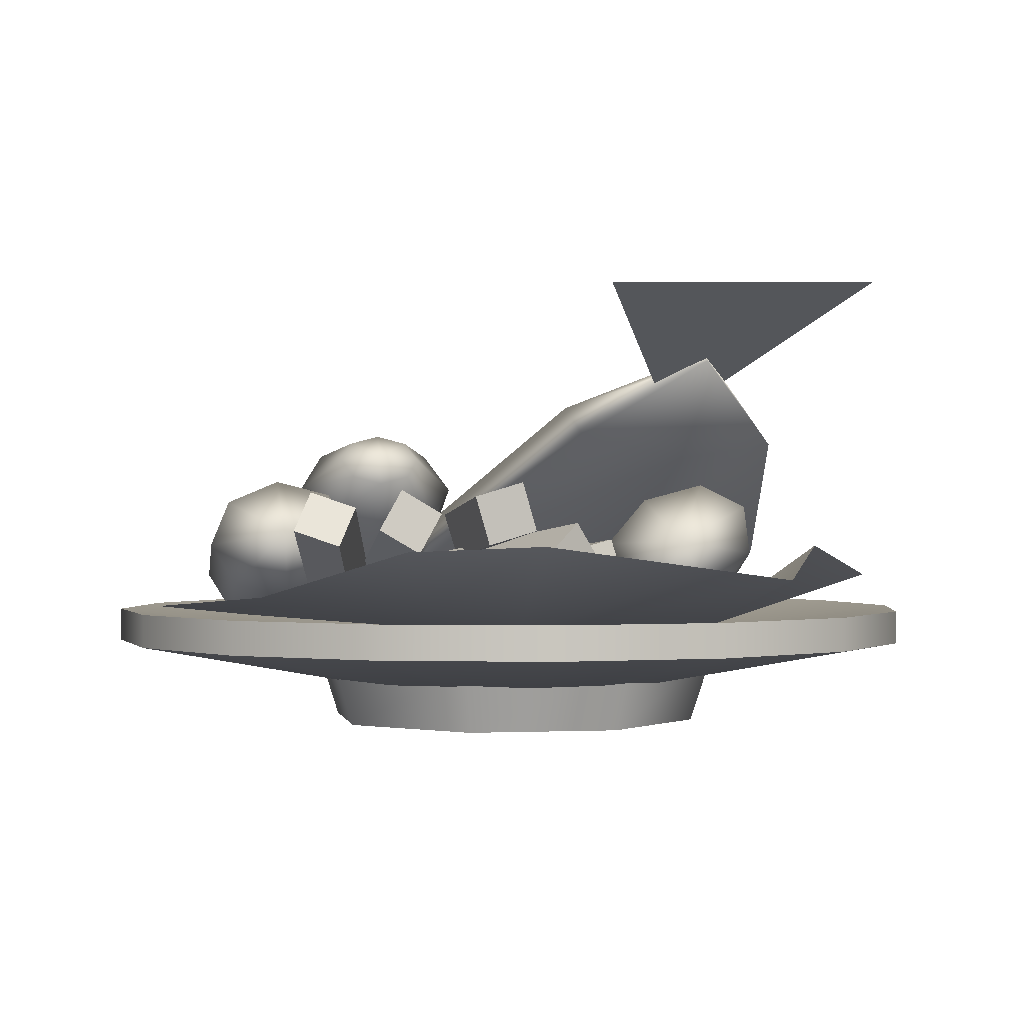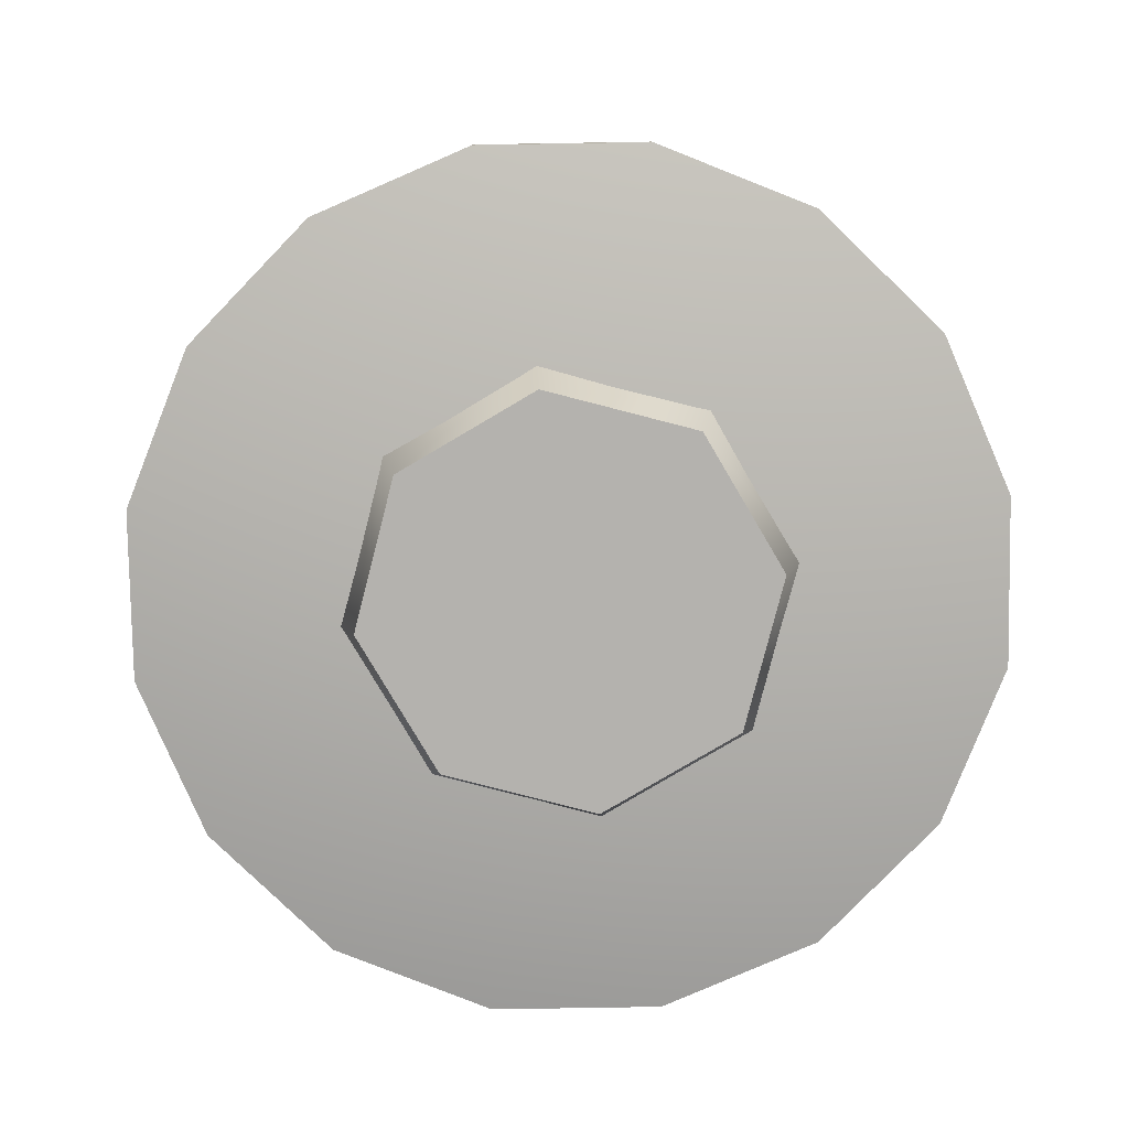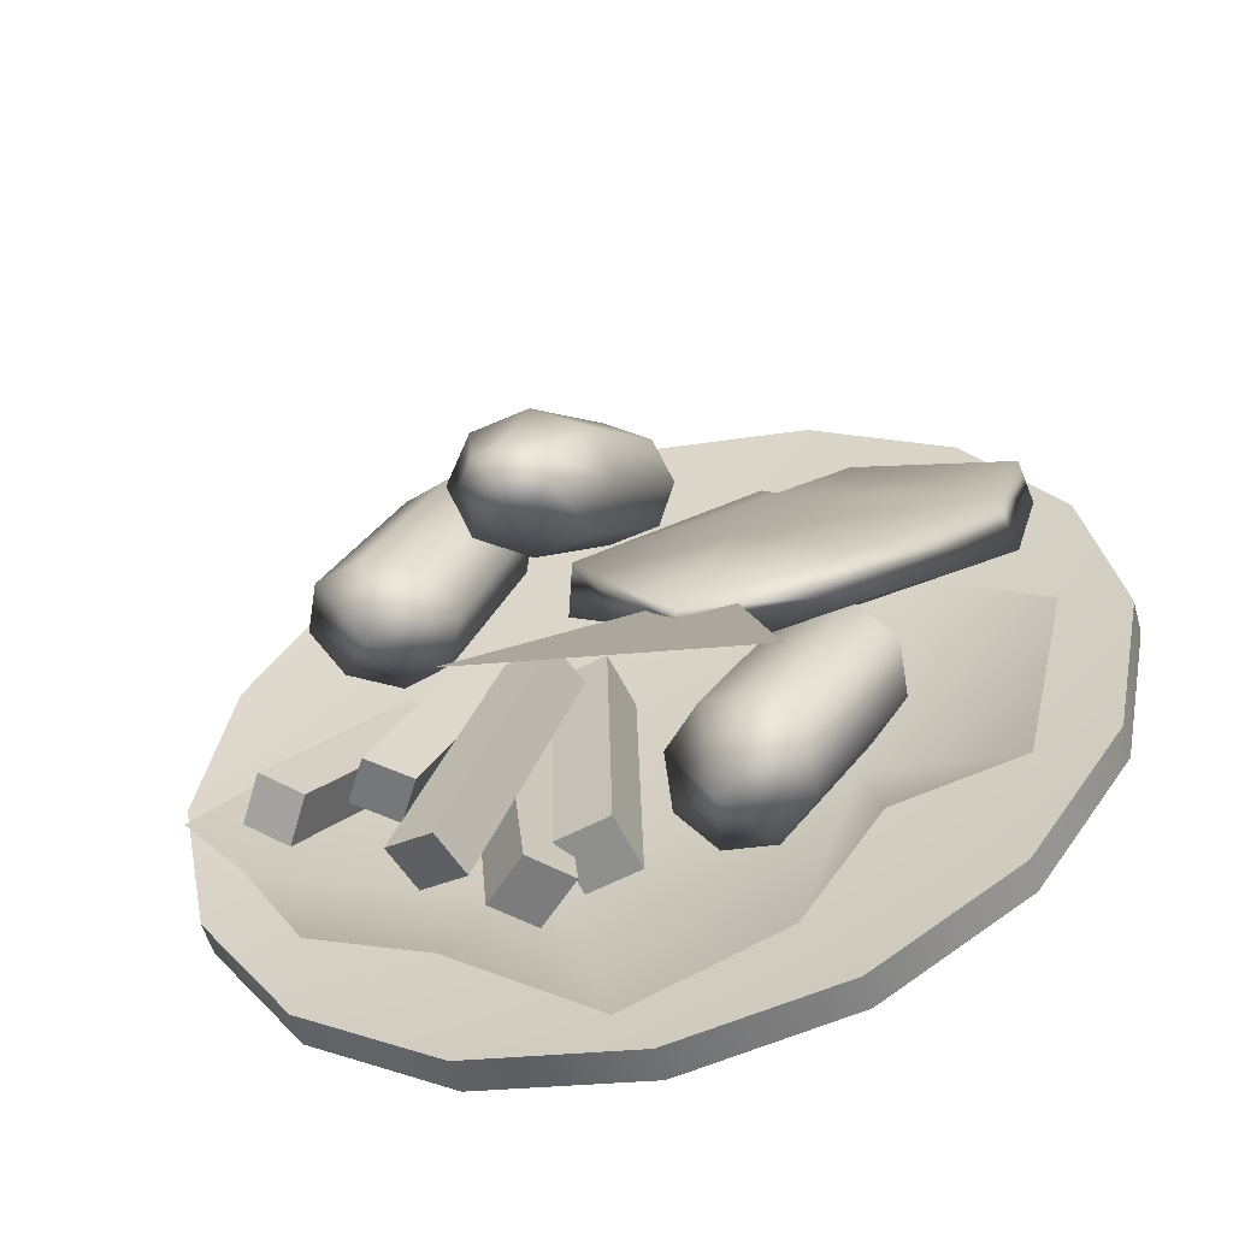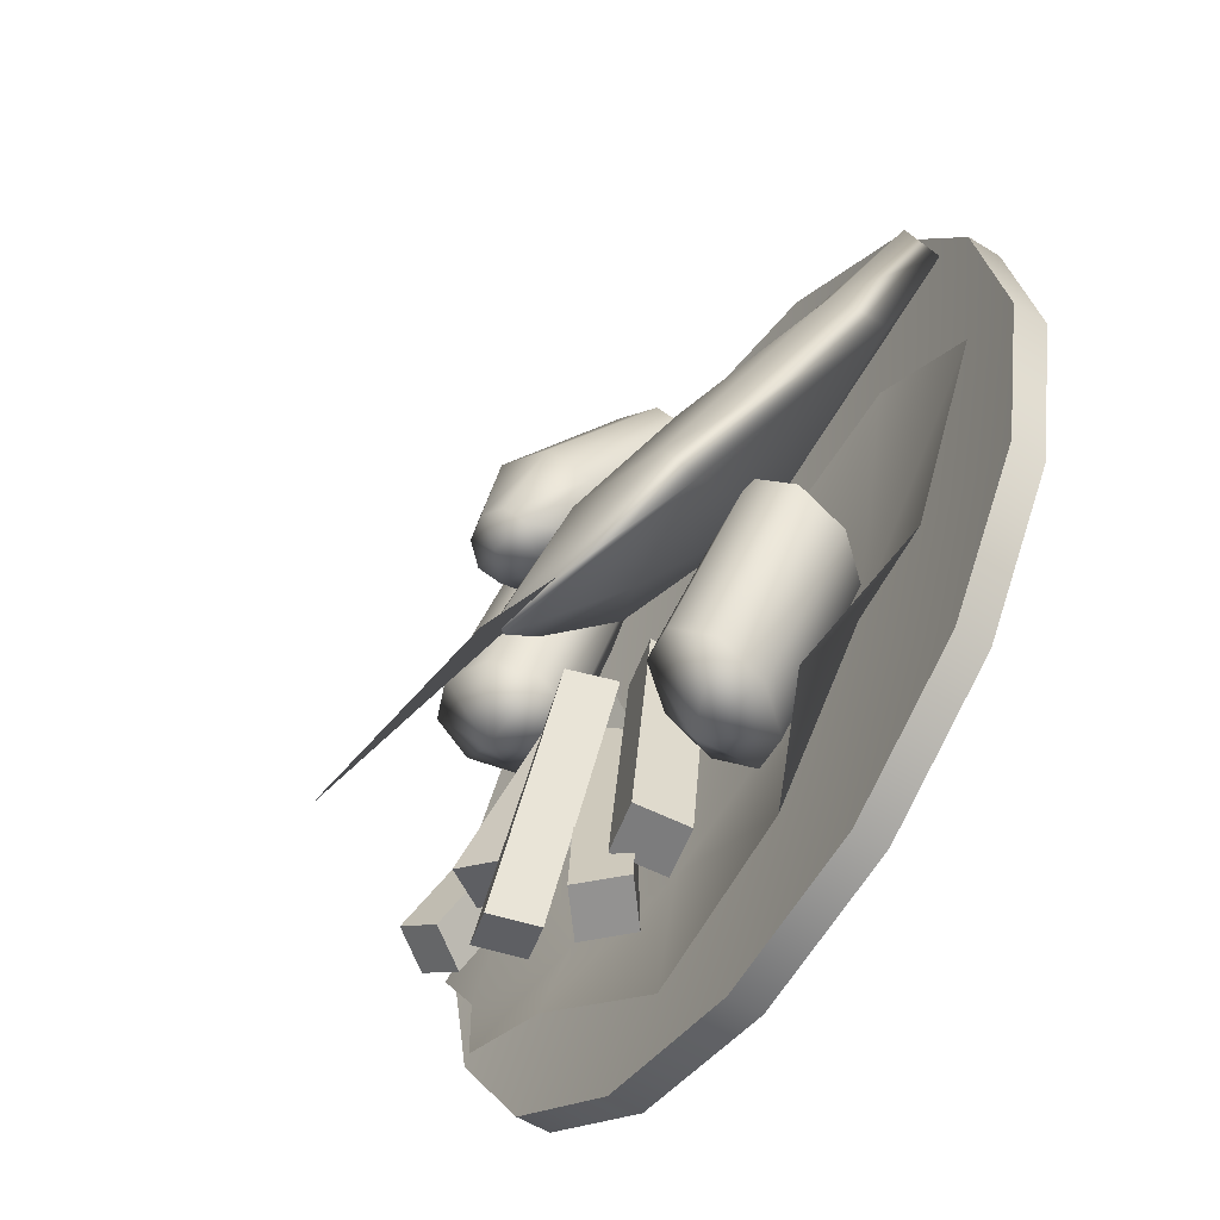
<metadata>
{"format":"obj","ext":"obj","renderer":"f3d","projection":"perspective","resolution":1024,"background":"white","views":[{"elev":-0.1,"azim":151.3,"up":"+Y"},{"elev":-79.8,"azim":-77.8,"up":"+Y"},{"elev":-55.0,"azim":-164.5,"up":"+Z"},{"elev":-54.8,"azim":-123.5,"up":"+Z"}]}
</metadata>
<code>
o model_2419
v 0.1799 0.09654 0.4342
v 0.3323 0.09654 0.3323
v 0.3323 0.1336 0.3323
v 0.1799 0.1336 0.4342
v 0.4342 0.09654 0.1799
v 0.4342 0.1336 0.1799
v 0.47 0.09654 0
v 0.47 0.1336 0
v 0.4342 0.09654 -0.1799
v 0.4342 0.1336 -0.1799
v 0.3323 0.09654 -0.3323
v 0.3323 0.1336 -0.3323
v 0.1799 0.09654 -0.4342
v 0.1799 0.1336 -0.4342
v 0 0.09654 -0.47
v 0 0.1336 -0.47
v -0.1799 0.09654 -0.4342
v -0.1799 0.1336 -0.4342
v -0.1799 0.09654 -0.4342
v -0.3323 0.09654 -0.3323
v -0.3323 0.1336 -0.3323
v -0.1799 0.1336 -0.4342
v -0.3323 0.09654 -0.3323
v -0.4342 0.09654 -0.1799
v -0.4342 0.1336 -0.1799
v -0.4342 0.09654 -0.1799
v -0.47 0.09654 0
v -0.47 0.1336 0
v -0.47 0.09654 0
v -0.4342 0.09654 0.1799
v -0.4342 0.1336 0.1799
v -0.4342 0.09654 0.1799
v -0.3323 0.09654 0.3323
v -0.3323 0.1336 0.3323
v -0.3323 0.09654 0.3323
v -0.1799 0.09654 0.4342
v -0.1799 0.1336 0.4342
v -0.1799 0.09654 0.4342
v 0 0.09654 0.47
v 0 0.1336 0.47
v 0 0.09654 0.47
v 0.1799 0.09654 0.4342
v 0.1799 0.1336 0.4342
v 0.3323 0.09654 0.3323
v 0.1799 0.09654 0.4342
v 0 0.01046 0
v 0.4342 0.09654 0.1799
v 0.47 0.09654 0
v 0.4342 0.09654 -0.1799
v 0.3323 0.09654 -0.3323
v 0.1799 0.09654 -0.4342
v 0 0.09654 -0.47
v -0.1799 0.09654 -0.4342
v -0.3323 0.09654 -0.3323
v -0.4342 0.09654 -0.1799
v -0.47 0.09654 0
v -0.4342 0.09654 0.1799
v -0.3323 0.09654 0.3323
v -0.1799 0.09654 0.4342
v 0 0.09654 0.47
v 0.1799 0.1336 0.4342
v 0.3323 0.1336 0.3323
v 0 0.07744 0
v 0.4342 0.1336 0.1799
v 0.47 0.1336 0
v 0.4342 0.1336 -0.1799
v 0.3323 0.1336 -0.3323
v 0.1799 0.1336 -0.4342
v 0 0.1336 -0.47
v -0.1799 0.1336 -0.4342
v -0.3323 0.1336 -0.3323
v -0.4342 0.1336 -0.1799
v -0.47 0.1336 0
v -0.4342 0.1336 0.1799
v -0.3323 0.1336 0.3323
v -0.1799 0.1336 0.4342
v 0 0.1336 0.47
v 0.1648 0 0.1448
v 0.218 0 -0.01565
v 0.2425 0.07443 -0.01742
v 0.1834 0.07443 0.1608
v 0.1422 0 -0.1667
v 0.1583 0.07443 -0.1852
v -0.01817 0 -0.2199
v -0.01994 0.07443 -0.2444
v -0.01817 0 -0.2199
v -0.1692 0 -0.1441
v -0.1878 0.07443 -0.1601
v -0.01994 0.07443 -0.2444
v -0.2224 0 0.01631
v -0.2469 0.07443 0.01808
v -0.1466 0 0.1674
v -0.1627 0.07443 0.1859
v 0.01379 0 0.2206
v 0.01556 0.07443 0.245
v 0.218 0 -0.01565
v 0.1648 0 0.1448
v -0.002191 0 0.0003309
v 0.1422 0 -0.1667
v -0.01817 0 -0.2199
v -0.1692 0 -0.1441
v -0.2224 0 0.01631
v -0.1466 0 0.1674
v 0.01379 0 0.2206
v 0.2203 0.1471 -0.2095
v 0.2973 0.2072 -0.3218
v 0.1684 0.213 -0.387
v 0.09963 0.111 -0.204
v 0.3875 0.1563 -0.1454
v 0.3111 0.1278 0.07907
v 0.4644 0.1449 -0.03619
v -0.2246 0.2111 -0.3195
v -0.1893 0.1082 -0.133
v -0.1365 0.1742 -0.3987
v 0.0187 0.111 0.1081
v -0.2737 0.1224 0.1293
v -0.3533 0.1747 -0.2416
v -0.4017 0.1279 0.04048
v 0.02089 0.1894 -0.4812
v -0.1997 0.4999 -0.4599
v -0.1421 0.3932 -0.2327
v -0.0744 0.3927 -0.2177
v 0.08254 0.4928 -0.3786
v 0.1562 0.1998 0.06663
v 0.1837 0.1552 0.06618
v 0.2579 0.2295 -0.1727
v 0.2304 0.2741 -0.1723
v 0.2304 0.2741 -0.1723
v 0.2579 0.2295 -0.1727
v 0.2146 0.2029 -0.1853
v 0.1871 0.2475 -0.1849
v 0.1871 0.2475 -0.1849
v 0.2146 0.2029 -0.1853
v 0.1404 0.1286 0.05361
v 0.1129 0.1732 0.05405
v 0.1129 0.1732 0.05405
v 0.1404 0.1286 0.05361
v 0.1837 0.1552 0.06618
v 0.1562 0.1998 0.06663
v 0.1837 0.1552 0.06618
v 0.1404 0.1286 0.05361
v 0.2146 0.2029 -0.1853
v 0.2579 0.2295 -0.1727
v 0.1129 0.1732 0.05405
v 0.1562 0.1998 0.06663
v 0.2304 0.2741 -0.1723
v 0.1871 0.2475 -0.1849
v 0.06422 0.1932 0.09566
v -0.1513 0.1752 0.02082
v -0.132 0.3126 -0.1771
v -0.02033 0.3404 -0.142
v -0.3767 0.2 0.02793
v -0.2582 0.3314 -0.1806
v -0.2514 0.3623 -0.152
v -0.1005 0.4295 -0.2807
v -0.09747 0.4209 -0.2895
v -0.3674 0.2512 0.0517
v -0.1677 0.2859 0.08467
v -0.14 0.3815 -0.1176
v 0.04809 0.2385 0.1201
v -0.01268 0.3726 -0.1137
v -0.02033 0.3404 -0.142
v 0.06422 0.1932 0.09566
v 0.03375 0.1226 0.2564
v -0.1184 0.129 0.2437
v -0.1513 0.1752 0.02082
v -0.1703 0.1871 0.225
v -0.2265 0.1805 0.2671
v -0.2257 0.135 0.2372
v -0.1703 0.1871 0.225
v -0.1333 0.178 0.2663
v -0.398 0.1385 0.193
v -0.3925 0.1735 0.219
v -0.2265 0.1805 0.2671
v -0.1333 0.178 0.2663
v -0.01398 0.1577 0.2681
v 0.03375 0.1226 0.2564
v -0.2257 0.135 0.2372
v -0.3111 0.1567 0.2678
v -0.1184 0.129 0.2437
v 0.03375 0.1226 0.2564
v -0.06034 0.1435 0.285
v -0.2257 0.135 0.2372
v -0.3111 0.1567 0.2678
v -0.1184 0.129 0.2437
v -0.1703 0.1871 0.225
v -0.1703 0.1871 0.225
v -0.1216 0.152 -0.2656
v -0.1665 0.2023 -0.273
v -0.07937 0.2162 -0.2639
v -0.06406 0.1343 -0.2346
v -0.02759 0.1595 -0.1982
v -0.03355 0.2129 -0.1777
v -0.07844 0.2632 -0.1851
v -0.136 0.2809 -0.2161
v -0.1724 0.2557 -0.2525
v -0.2068 0.1165 -0.1064
v -0.2515 0.1669 -0.1144
v -0.06406 0.1343 -0.2346
v -0.1494 0.09882 -0.07522
v -0.02759 0.1595 -0.1982
v -0.1128 0.1242 -0.03909
v -0.03355 0.2129 -0.1777
v -0.1185 0.1777 -0.01919
v -0.07844 0.2632 -0.1851
v -0.1631 0.2281 -0.02718
v -0.136 0.2809 -0.2161
v -0.2206 0.2458 -0.05838
v -0.1724 0.2557 -0.2525
v -0.2571 0.2205 -0.09452
v -0.1665 0.2023 -0.273
v -0.2515 0.1669 -0.1144
v -0.2031 0.1648 -0.03299
v -0.1494 0.09882 -0.07522
v -0.1128 0.1242 -0.03909
v -0.1185 0.1777 -0.01919
v -0.1631 0.2281 -0.02718
v -0.2206 0.2458 -0.05838
v -0.2571 0.2205 -0.09452
v 0.04517 0.1275 0.368
v 0.04424 0.1205 0.3199
v 0.09556 0.1358 0.3495
v -0.004165 0.1318 0.3541
v -0.01444 0.1356 0.3109
v -0.02269 0.1532 0.3641
v -0.04111 0.1721 0.3297
v -0.01455 0.1746 0.3835
v -0.02721 0.2088 0.3628
v 0.01547 0.1835 0.4008
v 0.01912 0.224 0.3907
v 0.04979 0.1747 0.406
v 0.07779 0.209 0.3997
v 0.06831 0.1534 0.3961
v 0.1095 0.1725 0.3826
v 0.09556 0.1358 0.3495
v 0.04424 0.1205 0.3199
v 0.0945 0.2188 0.1754
v 0.1542 0.2366 0.21
v 0.04424 0.1205 0.3199
v -0.01444 0.1356 0.3109
v 0.0262 0.2363 0.165
v 0.0945 0.2188 0.1754
v -0.04111 0.1721 0.3297
v -0.01065 0.2788 0.1849
v -0.02721 0.2088 0.3628
v 0.00553 0.3215 0.2234
v 0.01912 0.224 0.3907
v 0.06527 0.3393 0.2579
v 0.07779 0.209 0.3997
v 0.1336 0.3218 0.2683
v 0.1095 0.1725 0.3826
v 0.1704 0.2792 0.2484
v 0.1542 0.2366 0.21
v 0.0945 0.2188 0.1754
v 0.104 0.2857 0.1479
v 0.134 0.2947 0.1653
v 0.0262 0.2363 0.165
v 0.06968 0.2945 0.1427
v -0.01065 0.2788 0.1849
v 0.05116 0.3159 0.1527
v 0.00553 0.3215 0.2234
v 0.05929 0.3373 0.172
v 0.06527 0.3393 0.2579
v 0.08931 0.3463 0.1894
v 0.1336 0.3218 0.2683
v 0.1236 0.3375 0.1946
v 0.1704 0.2792 0.2484
v 0.1422 0.3161 0.1846
v 0.01977 0.1466 0.3888
v 0.0997 0.3227 0.1599
v 0.1843 0.1088 0.2991
v 0.2384 0.1238 0.3206
v 0.1713 0.1654 0.3533
v 0.1303 0.1321 0.2861
v 0.1082 0.1801 0.2892
v 0.1308 0.2245 0.3067
v 0.185 0.2395 0.3282
v 0.239 0.2162 0.3412
v 0.2611 0.1683 0.3381
v 0.2384 0.1238 0.3206
v 0.1843 0.1088 0.2991
v 0.2486 0.1461 0.1066
v 0.3069 0.1622 0.1297
v 0.1905 0.1712 0.09256
v 0.1667 0.2228 0.09594
v 0.1082 0.1801 0.2892
v 0.1308 0.2245 0.3067
v 0.1911 0.2707 0.1147
v 0.1667 0.2228 0.09594
v 0.185 0.2395 0.3282
v 0.2494 0.2868 0.1379
v 0.239 0.2162 0.3412
v 0.3075 0.2617 0.1519
v 0.2611 0.1683 0.3381
v 0.3313 0.2101 0.1485
v 0.3069 0.1622 0.1297
v 0.2486 0.1461 0.1066
v 0.2623 0.2252 0.08259
v 0.1911 0.2707 0.1147
v 0.2494 0.2868 0.1379
v 0.3075 0.2617 0.1519
v 0.3313 0.2101 0.1485
v 0.058 0.2632 -0.04327
v 0.1092 0.2463 -0.03886
v 0.2038 0.2658 -0.2977
v 0.1538 0.2814 -0.3113
v 0.1538 0.2814 -0.3113
v 0.2038 0.2658 -0.2977
v 0.1881 0.2135 -0.2997
v 0.1381 0.229 -0.3133
v 0.1381 0.229 -0.3133
v 0.1881 0.2135 -0.2997
v 0.09218 0.1943 -0.03984
v 0.041 0.2112 -0.04425
v 0.041 0.2112 -0.04425
v 0.09218 0.1943 -0.03984
v 0.1092 0.2463 -0.03886
v 0.058 0.2632 -0.04327
v 0.1092 0.2463 -0.03886
v 0.09218 0.1943 -0.03984
v 0.1881 0.2135 -0.2997
v 0.2038 0.2658 -0.2977
v 0.041 0.2112 -0.04425
v 0.058 0.2632 -0.04327
v 0.1538 0.2814 -0.3113
v 0.1381 0.229 -0.3133
v 0.02739 0.1848 0.02939
v 0.08512 0.1715 0.02753
v 0.07016 0.2055 -0.2619
v 0.01242 0.2189 -0.2601
v 0.01242 0.2189 -0.2601
v 0.07016 0.2055 -0.2619
v 0.05674 0.149 -0.2736
v -0.0009971 0.1623 -0.2717
v -0.0009971 0.1623 -0.2717
v 0.05674 0.149 -0.2736
v 0.0717 0.115 0.0159
v 0.01396 0.1283 0.01776
v 0.01396 0.1283 0.01776
v 0.0717 0.115 0.0159
v 0.08512 0.1715 0.02753
v 0.02739 0.1848 0.02939
v 0.08512 0.1715 0.02753
v 0.0717 0.115 0.0159
v 0.05674 0.149 -0.2736
v 0.07016 0.2055 -0.2619
v 0.01396 0.1283 0.01776
v 0.02739 0.1848 0.02939
v 0.01242 0.2189 -0.2601
v -0.0009971 0.1623 -0.2717
v 0.1283 0.1966 -0.01145
v 0.1677 0.1595 -0.02201
v 0.1309 0.2005 -0.3223
v 0.0864 0.2376 -0.3117
v 0.0864 0.2376 -0.3117
v 0.1309 0.2005 -0.3223
v 0.09492 0.1547 -0.3133
v 0.0504 0.1918 -0.3027
v 0.0504 0.1918 -0.3027
v 0.09492 0.1547 -0.3133
v 0.1307 0.1339 -0.03044
v 0.09017 0.153 -0.02222
v 0.09017 0.153 -0.02222
v 0.1307 0.1339 -0.03044
v 0.1677 0.1595 -0.02201
v 0.1283 0.1966 -0.01145
v 0.1677 0.1595 -0.02201
v 0.1307 0.1339 -0.03044
v 0.09492 0.1547 -0.3133
v 0.1309 0.2005 -0.3223
v 0.09017 0.153 -0.02222
v 0.1283 0.1966 -0.01145
v 0.0864 0.2376 -0.3117
v 0.0504 0.1918 -0.3027
v 0.2538 0.1399 0.01682
v 0.2117 0.1228 -0.009248
v 0.3172 0.2118 -0.1961
v 0.3593 0.2289 -0.17
v 0.3593 0.2289 -0.17
v 0.3172 0.2118 -0.1961
v 0.2903 0.2539 -0.1803
v 0.3324 0.271 -0.1542
v 0.3324 0.271 -0.1542
v 0.2903 0.2539 -0.1803
v 0.1848 0.1649 0.006575
v 0.2269 0.182 0.03265
v 0.2269 0.182 0.03265
v 0.1848 0.1649 0.006575
v 0.2117 0.1228 -0.009248
v 0.2538 0.1399 0.01682
v 0.2117 0.1228 -0.009248
v 0.1848 0.1649 0.006575
v 0.2903 0.2539 -0.1803
v 0.3172 0.2118 -0.1961
v 0.2269 0.182 0.03265
v 0.2538 0.1399 0.01682
v 0.3593 0.2289 -0.17
v 0.3324 0.271 -0.1542
g surface_000
f 41 43 40
f 41 42 43
f 38 40 37
f 38 39 40
f 35 37 34
f 35 36 37
f 32 34 31
f 32 33 34
f 29 31 28
f 29 30 31
f 26 28 25
f 26 27 28
f 23 25 21
f 23 24 25
f 19 21 22
f 19 20 21
f 15 17 18
f 15 18 16
f 13 15 16
f 13 16 14
f 11 13 14
f 11 14 12
f 9 11 12
f 9 12 10
f 7 9 10
f 7 10 8
f 5 7 8
f 5 8 6
f 2 5 6
f 2 6 3
f 1 2 3
f 1 3 4
f 77 61 63
f 61 62 63
f 62 64 63
f 64 65 63
f 65 66 63
f 66 67 63
f 67 68 63
f 68 69 63
f 69 70 63
f 70 71 63
f 71 72 63
f 72 73 63
f 73 74 63
f 74 75 63
f 75 76 63
f 76 77 63
f 45 60 46
f 60 59 46
f 59 58 46
f 58 57 46
f 57 56 46
f 56 55 46
f 55 54 46
f 54 53 46
f 53 52 46
f 52 51 46
f 51 50 46
f 50 49 46
f 49 48 46
f 48 47 46
f 47 44 46
f 44 45 46
f 86 88 89
f 86 87 88
f 87 91 88
f 87 90 91
f 90 93 91
f 90 92 93
f 92 95 93
f 92 94 95
f 94 81 95
f 94 78 81
f 78 80 81
f 78 79 80
f 79 83 80
f 79 82 83
f 82 85 83
f 82 84 85
f 97 104 98
f 104 103 98
f 103 102 98
f 102 101 98
f 101 100 98
f 100 99 98
f 99 96 98
f 96 97 98
f 109 110 111
f 105 110 109
f 110 105 108
f 110 108 115
f 115 108 113
f 115 113 116
f 113 118 116
f 113 117 118
f 105 109 106
f 105 106 107
f 105 107 108
f 108 107 119
f 114 108 119
f 114 113 108
f 112 113 114
f 113 112 117
f 120 122 123
f 120 121 122
f 144 146 147
f 144 145 146
f 140 142 143
f 140 141 142
f 136 138 139
f 136 137 138
f 132 134 135
f 132 133 134
f 128 130 131
f 128 129 130
f 124 126 127
f 124 125 126
f 180 181 182
f 158 187 175
f 158 175 176
f 158 176 160
f 158 160 161
f 158 161 159
f 157 158 159
f 157 174 158
f 158 174 186
f 176 175 182
f 177 176 182
f 177 160 176
f 177 163 160
f 160 163 162
f 160 162 161
f 161 162 156
f 161 156 155
f 161 155 159
f 175 185 182
f 183 174 184
f 174 173 184
f 157 173 174
f 157 172 173
f 173 172 179
f 179 172 178
f 149 178 172
f 157 152 172
f 149 172 152
f 149 152 153
f 149 153 150
f 148 149 150
f 148 165 149
f 149 165 170
f 170 165 171
f 152 157 154
f 152 154 153
f 153 154 155
f 153 155 156
f 153 156 150
f 156 151 150
f 148 150 151
f 157 159 154
f 155 154 159
f 148 164 165
f 166 168 169
f 166 167 168
f 209 211 212
f 209 212 210
f 207 209 210
f 207 210 208
f 205 207 208
f 205 208 206
f 203 205 206
f 203 206 204
f 201 203 204
f 201 204 202
f 199 201 202
f 199 202 200
f 188 199 200
f 188 200 197
f 189 188 197
f 188 189 190
f 191 188 190
f 192 191 190
f 193 192 190
f 194 193 190
f 195 194 190
f 189 197 198
f 198 197 213
f 219 198 213
f 218 219 213
f 217 218 213
f 216 217 213
f 215 216 213
f 214 215 213
f 197 214 213
f 196 195 190
f 189 196 190
f 239 241 242
f 239 240 241
f 240 244 241
f 240 243 244
f 243 246 244
f 243 245 246
f 245 248 246
f 245 247 248
f 247 250 248
f 247 249 250
f 249 252 250
f 249 251 252
f 251 238 252
f 251 235 238
f 235 237 238
f 235 236 237
f 267 253 256
f 253 255 256
f 256 255 270
f 268 256 270
f 267 256 268
f 265 267 268
f 265 268 266
f 263 265 266
f 253 254 255
f 254 258 255
f 255 258 270
f 258 260 270
f 260 262 270
f 262 264 270
f 264 266 270
f 266 268 270
f 254 257 258
f 257 260 258
f 257 259 260
f 259 262 260
f 259 261 262
f 261 264 262
f 261 263 264
f 263 266 264
f 233 222 234
f 233 220 222
f 220 221 222
f 220 224 221
f 220 223 224
f 223 226 224
f 231 233 234
f 233 231 269
f 220 233 269
f 223 220 269
f 225 223 269
f 223 225 226
f 225 228 226
f 225 227 228
f 227 230 228
f 231 234 232
f 229 231 232
f 231 229 269
f 229 227 269
f 227 225 269
f 229 232 230
f 227 229 230
f 286 288 289
f 286 287 288
f 287 291 288
f 287 290 291
f 290 293 291
f 290 292 293
f 292 295 293
f 292 294 295
f 294 283 295
f 294 280 283
f 280 282 283
f 280 281 282
f 281 284 282
f 281 274 284
f 274 285 284
f 284 285 298
f 297 284 298
f 296 297 298
f 302 296 298
f 301 302 298
f 300 301 298
f 274 275 285
f 275 274 273
f 276 275 273
f 277 276 273
f 278 277 273
f 279 278 273
f 272 279 273
f 271 272 273
f 274 271 273
f 299 300 298
f 285 299 298
f 323 325 326
f 323 324 325
f 319 321 322
f 319 320 321
f 315 317 318
f 315 316 317
f 311 313 314
f 311 312 313
f 307 309 310
f 307 308 309
f 303 305 306
f 303 304 305
f 347 349 350
f 347 348 349
f 343 345 346
f 343 344 345
f 339 341 342
f 339 340 341
f 335 337 338
f 335 336 337
f 331 333 334
f 331 332 333
f 327 329 330
f 327 328 329
f 371 373 374
f 371 372 373
f 367 369 370
f 367 368 369
f 363 365 366
f 363 364 365
f 359 361 362
f 359 360 361
f 355 357 358
f 355 356 357
f 351 353 354
f 351 352 353
f 395 397 398
f 395 396 397
f 391 393 394
f 391 392 393
f 387 389 390
f 387 388 389
f 383 385 386
f 383 384 385
f 379 381 382
f 379 380 381
f 375 377 378
f 375 376 377

</code>
